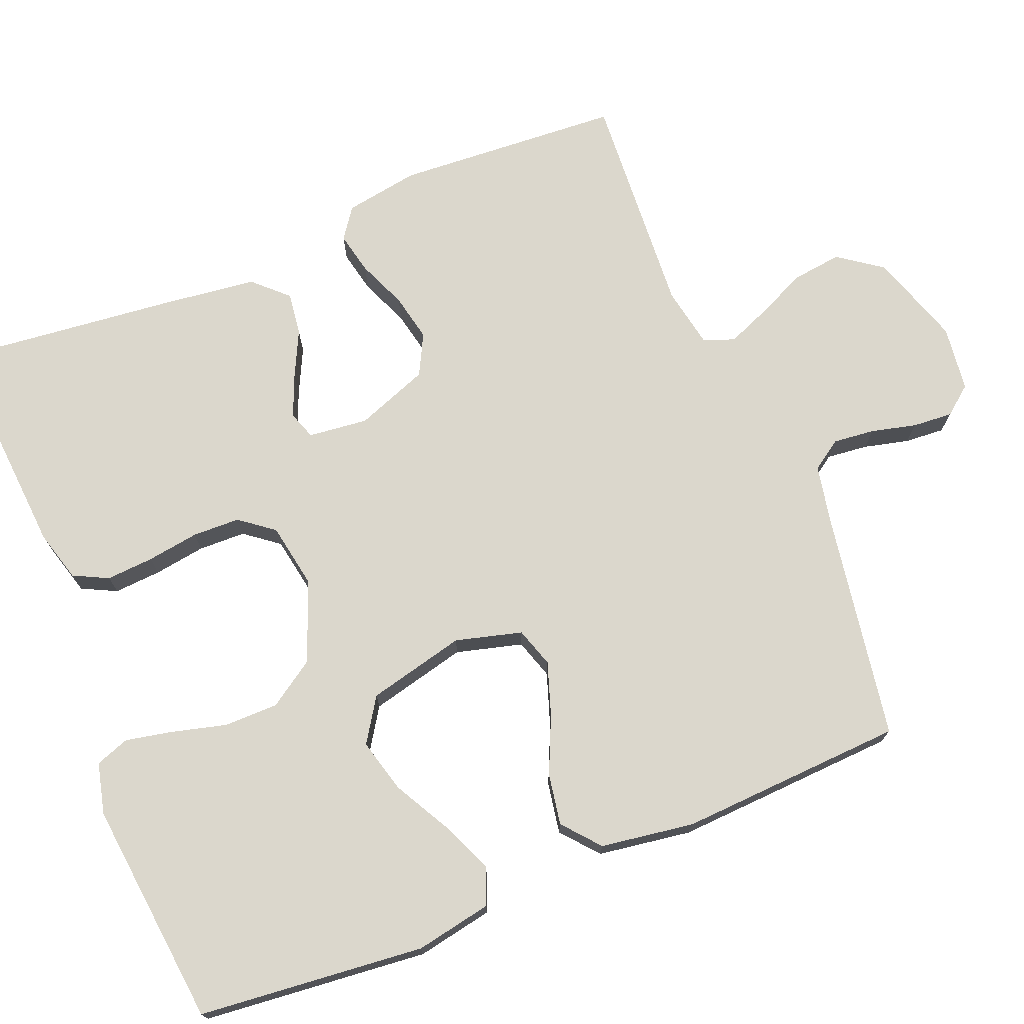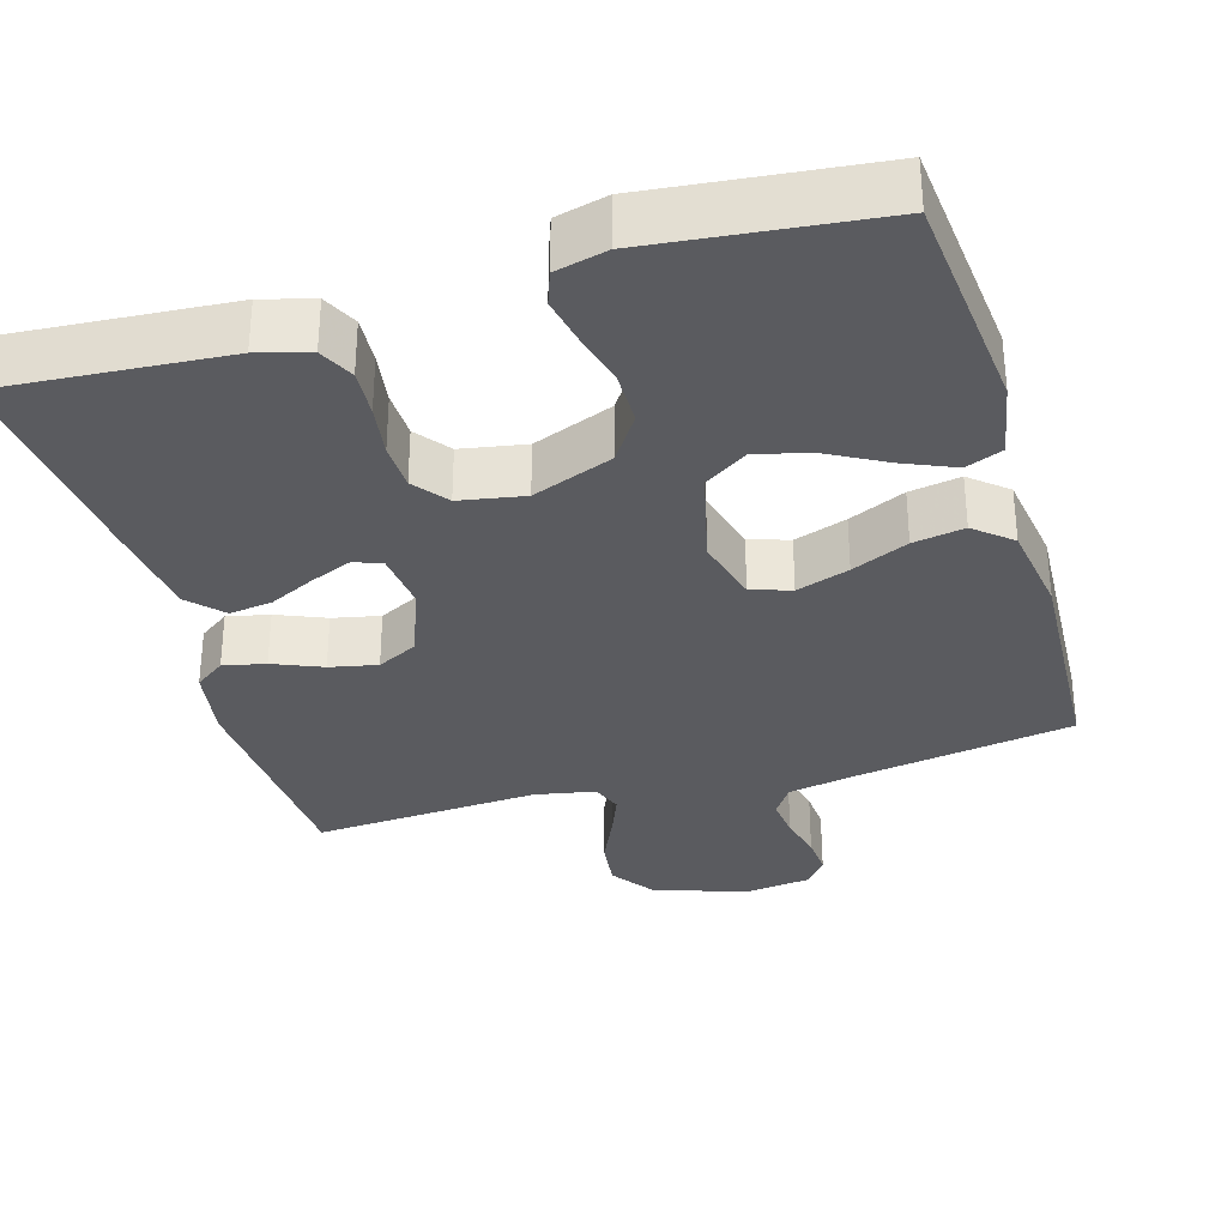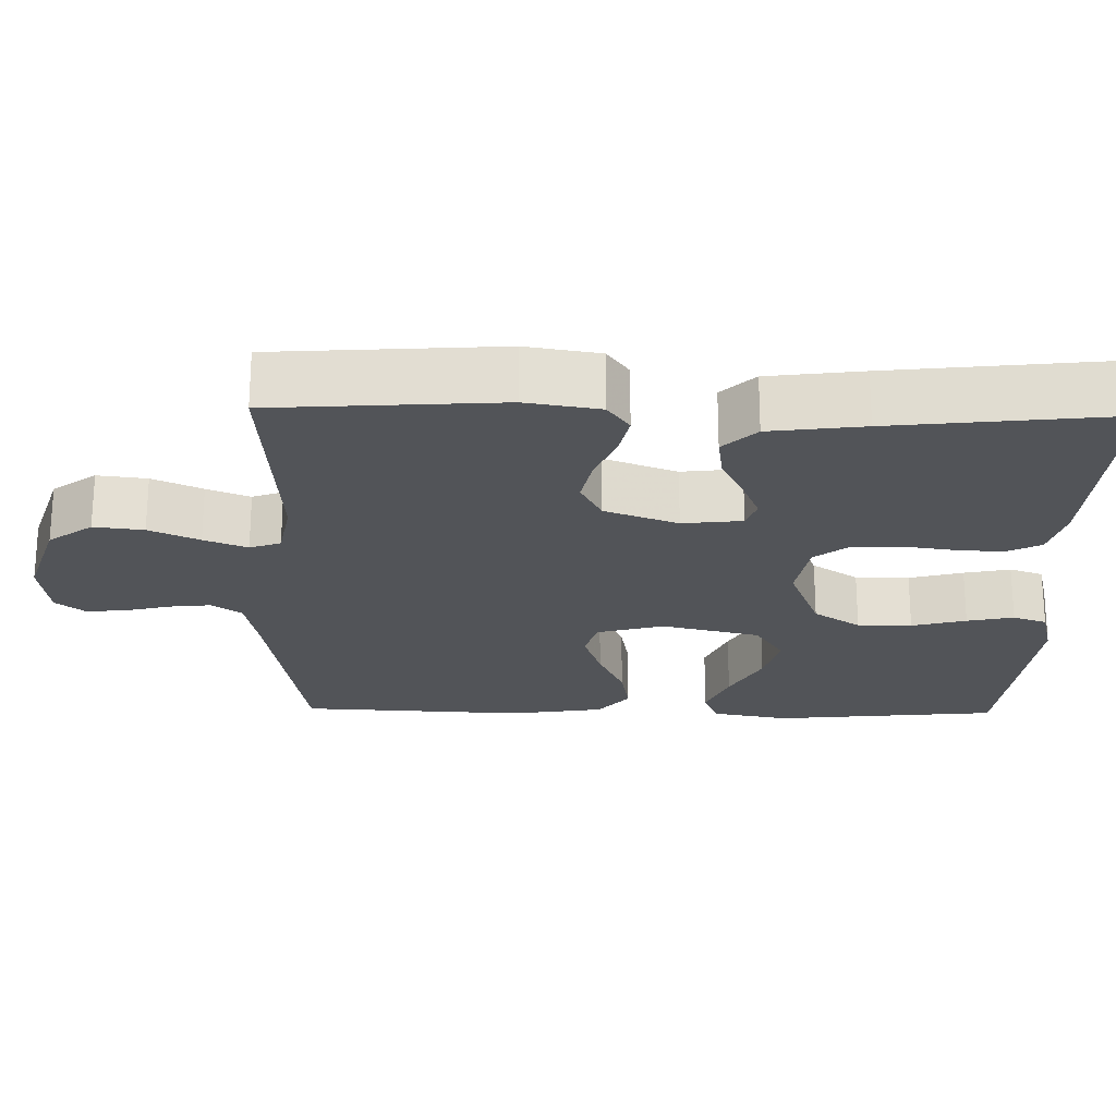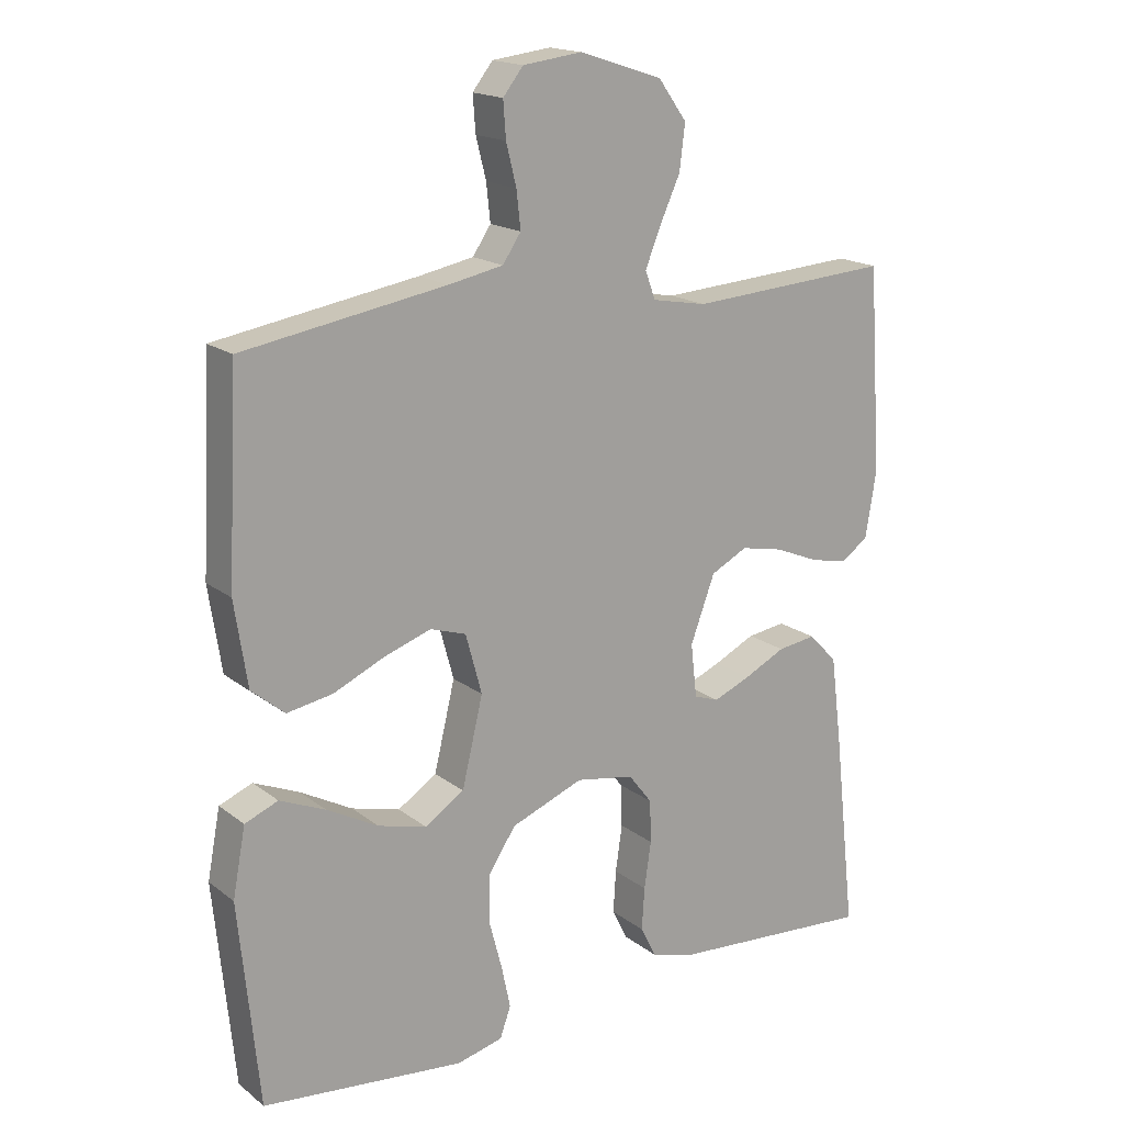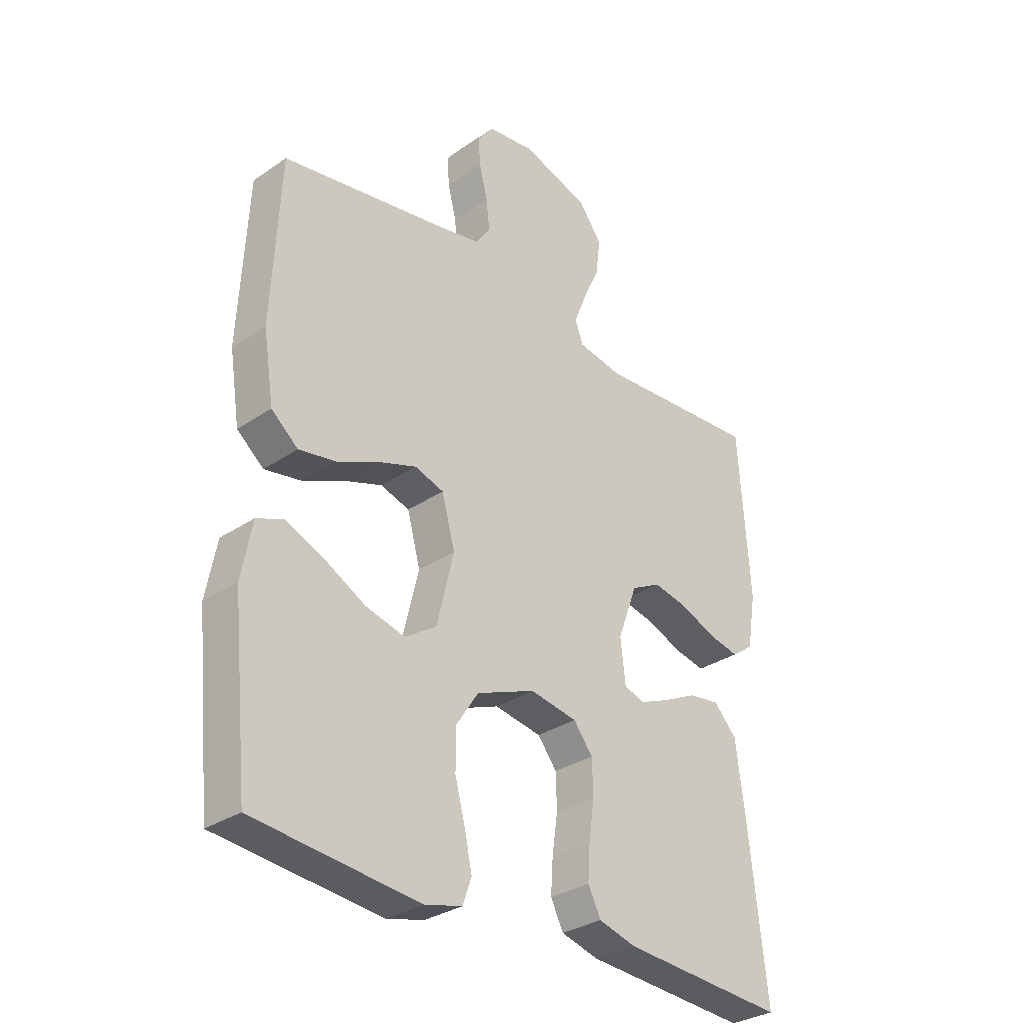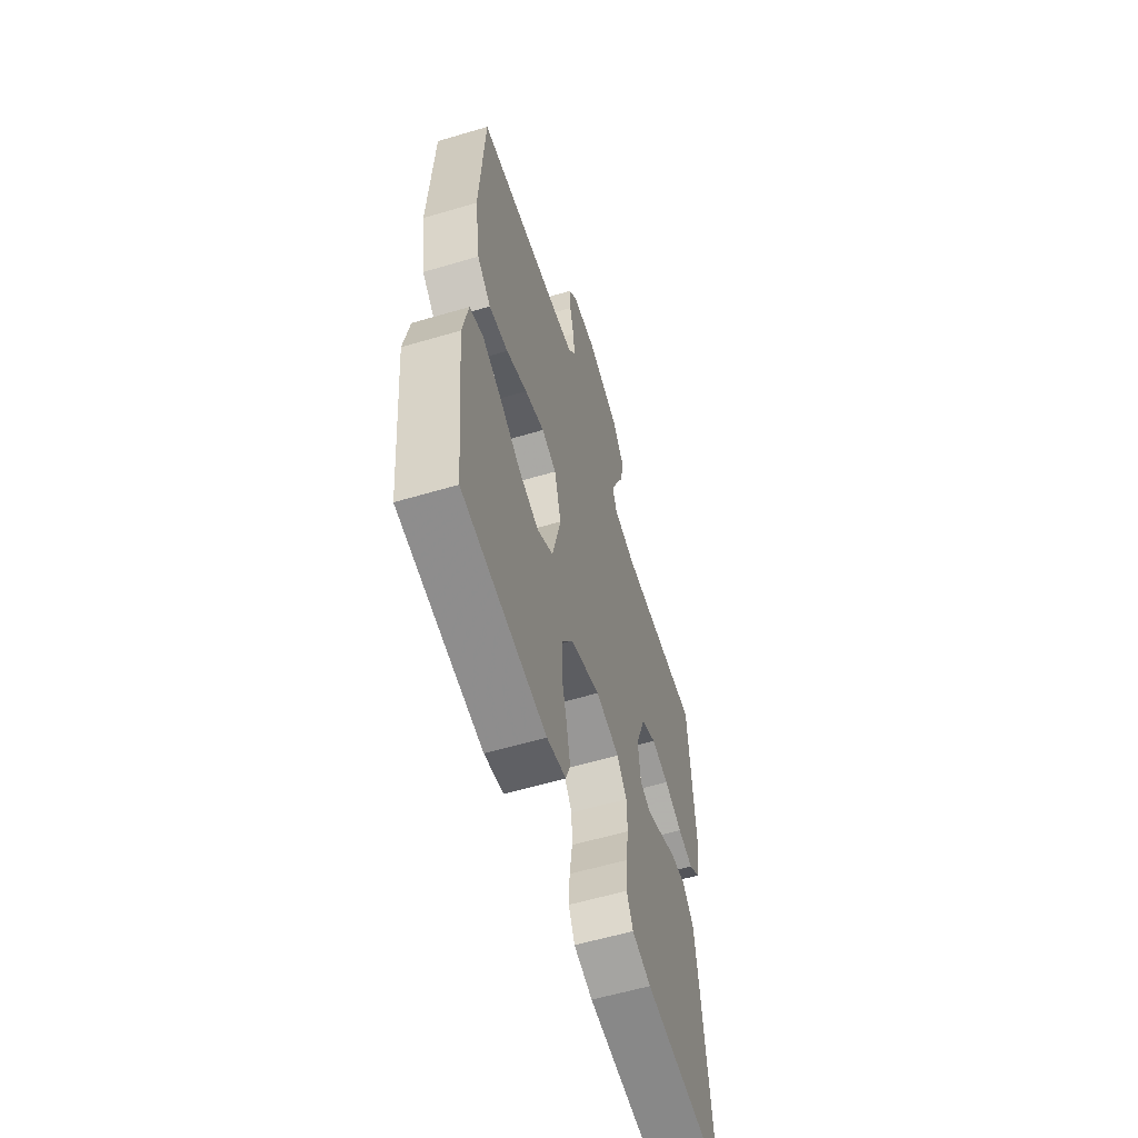
<metadata>
{"format":"obj","ext":"obj","renderer":"f3d","projection":"perspective","resolution":1024,"background":"white","views":[{"elev":73.1,"azim":-112.3,"up":"+Y"},{"elev":-32.8,"azim":-163.8,"up":"+Y"},{"elev":-22.9,"azim":88.9,"up":"+Y"},{"elev":17.4,"azim":-34.4,"up":"+Z"},{"elev":-31.3,"azim":-45.9,"up":"+Z"},{"elev":-59.2,"azim":-73.1,"up":"+Z"}]}
</metadata>
<code>
v 0.5 0.07 -0.5
v 0.2 0.07 -0.479
v 0.132 0.07 -0.46
v 0.109 0.07 -0.414
v 0.113 0.07 -0.351
v 0.123 0.07 -0.282
v 0.121 0.07 -0.219
v 0.086 0.07 -0.174
v 0 0.07 -0.159
v -0.107 0.07 -0.201
v -0.148 0.07 -0.263
v -0.148 0.07 -0.335
v -0.129 0.07 -0.407
v -0.116 0.07 -0.469
v -0.132 0.07 -0.514
v -0.2 0.07 -0.531
v -0.5 0.07 -0.5
v -0.53 0.07 -0.2
v -0.511 0.07 -0.099
v -0.462 0.07 -0.079
v -0.394 0.07 -0.108
v -0.318 0.07 -0.149
v -0.246 0.07 -0.168
v -0.188 0.07 -0.13
v -0.157 0.07 0
v -0.181 0.07 0.088
v -0.234 0.07 0.105
v -0.304 0.07 0.081
v -0.379 0.07 0.047
v -0.447 0.07 0.035
v -0.496 0.07 0.076
v -0.515 0.07 0.2
v -0.5 0.07 0.5
v -0.2 0.07 0.55
v -0.119 0.07 0.566
v -0.092 0.07 0.606
v -0.098 0.07 0.661
v -0.113 0.07 0.721
v -0.117 0.07 0.774
v -0.087 0.07 0.812
v 0 0.07 0.823
v 0.123 0.07 0.783
v 0.165 0.07 0.725
v 0.157 0.07 0.659
v 0.127 0.07 0.593
v 0.104 0.07 0.536
v 0.119 0.07 0.495
v 0.2 0.07 0.48
v 0.5 0.07 0.5
v 0.52 0.07 0.2
v 0.504 0.07 0.102
v 0.464 0.07 0.073
v 0.408 0.07 0.085
v 0.343 0.07 0.112
v 0.28 0.07 0.125
v 0.226 0.07 0.097
v 0.19 0.07 0
v 0.199 0.07 -0.079
v 0.236 0.07 -0.092
v 0.291 0.07 -0.069
v 0.352 0.07 -0.039
v 0.409 0.07 -0.031
v 0.451 0.07 -0.075
v 0.467 0.07 -0.2
v 0.5 0 -0.5
v 0.2 0 -0.479
v 0.132 0 -0.46
v 0.109 0 -0.414
v 0.113 0 -0.351
v 0.123 0 -0.282
v 0.121 0 -0.219
v 0.086 0 -0.174
v 0 0 -0.159
v -0.107 0 -0.201
v -0.148 0 -0.263
v -0.148 0 -0.335
v -0.129 0 -0.407
v -0.116 0 -0.469
v -0.132 0 -0.514
v -0.2 0 -0.531
v -0.5 0 -0.5
v -0.53 0 -0.2
v -0.511 0 -0.099
v -0.462 0 -0.079
v -0.394 0 -0.108
v -0.318 0 -0.149
v -0.246 0 -0.168
v -0.188 0 -0.13
v -0.157 0 0
v -0.181 0 0.088
v -0.234 0 0.105
v -0.304 0 0.081
v -0.379 0 0.047
v -0.447 0 0.035
v -0.496 0 0.076
v -0.515 0 0.2
v -0.5 0 0.5
v -0.2 0 0.55
v -0.119 0 0.566
v -0.092 0 0.606
v -0.098 0 0.661
v -0.113 0 0.721
v -0.117 0 0.774
v -0.087 0 0.812
v 0 0 0.823
v 0.123 0 0.783
v 0.165 0 0.725
v 0.157 0 0.659
v 0.127 0 0.593
v 0.104 0 0.536
v 0.119 0 0.495
v 0.2 0 0.48
v 0.5 0 0.5
v 0.52 0 0.2
v 0.504 0 0.102
v 0.464 0 0.073
v 0.408 0 0.085
v 0.343 0 0.112
v 0.28 0 0.125
v 0.226 0 0.097
v 0.19 0 0
v 0.199 0 -0.079
v 0.236 0 -0.092
v 0.291 0 -0.069
v 0.352 0 -0.039
v 0.409 0 -0.031
v 0.451 0 -0.075
v 0.467 0 -0.2
f 4 5 6
f 3 4 6
f 2 3 6
f 1 2 6
f 64 1 6
f 63 64 6
f 62 63 6
f 61 62 6
f 60 61 6
f 59 60 6 7
f 58 59 7 8
f 57 58 8 9
f 56 57 9 10
f 52 53 54
f 51 52 54
f 50 51 54
f 49 50 54
f 48 49 54
f 47 48 54 55
f 43 44 45
f 42 43 45
f 41 42 45
f 40 41 45
f 39 40 45
f 38 39 45
f 37 38 45
f 36 37 45 46
f 35 36 46 47
f 32 33 34
f 31 32 34
f 30 31 34
f 29 30 34
f 28 29 34
f 34 35 47
f 28 34 47
f 27 28 47
f 20 21 22
f 19 20 22
f 18 19 22
f 17 18 22
f 16 17 22
f 15 16 22
f 14 15 22
f 13 14 22
f 12 13 22
f 11 12 22 23
f 10 11 23 24
f 47 55 56
f 27 47 56
f 26 27 56
f 25 26 56
f 10 24 25 56
f 70 69 68
f 70 68 67
f 70 67 66
f 70 66 65
f 70 65 128
f 70 128 127
f 70 127 126
f 70 126 125
f 70 125 124
f 71 70 124 123
f 72 71 123 122
f 73 72 122 121
f 74 73 121 120
f 118 117 116
f 118 116 115
f 118 115 114
f 118 114 113
f 118 113 112
f 119 118 112 111
f 109 108 107
f 109 107 106
f 109 106 105
f 109 105 104
f 109 104 103
f 109 103 102
f 109 102 101
f 110 109 101 100
f 111 110 100 99
f 98 97 96
f 98 96 95
f 98 95 94
f 98 94 93
f 98 93 92
f 111 99 98
f 111 98 92
f 111 92 91
f 86 85 84
f 86 84 83
f 86 83 82
f 86 82 81
f 86 81 80
f 86 80 79
f 86 79 78
f 86 78 77
f 86 77 76
f 87 86 76 75
f 88 87 75 74
f 120 119 111
f 120 111 91
f 120 91 90
f 120 90 89
f 120 89 88 74
f 1 65 66 2
f 2 66 67 3
f 3 67 68 4
f 4 68 69 5
f 5 69 70 6
f 6 70 71 7
f 7 71 72 8
f 8 72 73 9
f 9 73 74 10
f 10 74 75 11
f 11 75 76 12
f 12 76 77 13
f 13 77 78 14
f 14 78 79 15
f 15 79 80 16
f 16 80 81 17
f 17 81 82 18
f 18 82 83 19
f 19 83 84 20
f 20 84 85 21
f 21 85 86 22
f 22 86 87 23
f 23 87 88 24
f 24 88 89 25
f 25 89 90 26
f 26 90 91 27
f 27 91 92 28
f 28 92 93 29
f 29 93 94 30
f 30 94 95 31
f 31 95 96 32
f 32 96 97 33
f 33 97 98 34
f 34 98 99 35
f 35 99 100 36
f 36 100 101 37
f 37 101 102 38
f 38 102 103 39
f 39 103 104 40
f 40 104 105 41
f 41 105 106 42
f 42 106 107 43
f 43 107 108 44
f 44 108 109 45
f 45 109 110 46
f 46 110 111 47
f 47 111 112 48
f 48 112 113 49
f 49 113 114 50
f 50 114 115 51
f 51 115 116 52
f 52 116 117 53
f 53 117 118 54
f 54 118 119 55
f 55 119 120 56
f 56 120 121 57
f 57 121 122 58
f 58 122 123 59
f 59 123 124 60
f 60 124 125 61
f 61 125 126 62
f 62 126 127 63
f 63 127 128 64
f 64 128 65 1

</code>
